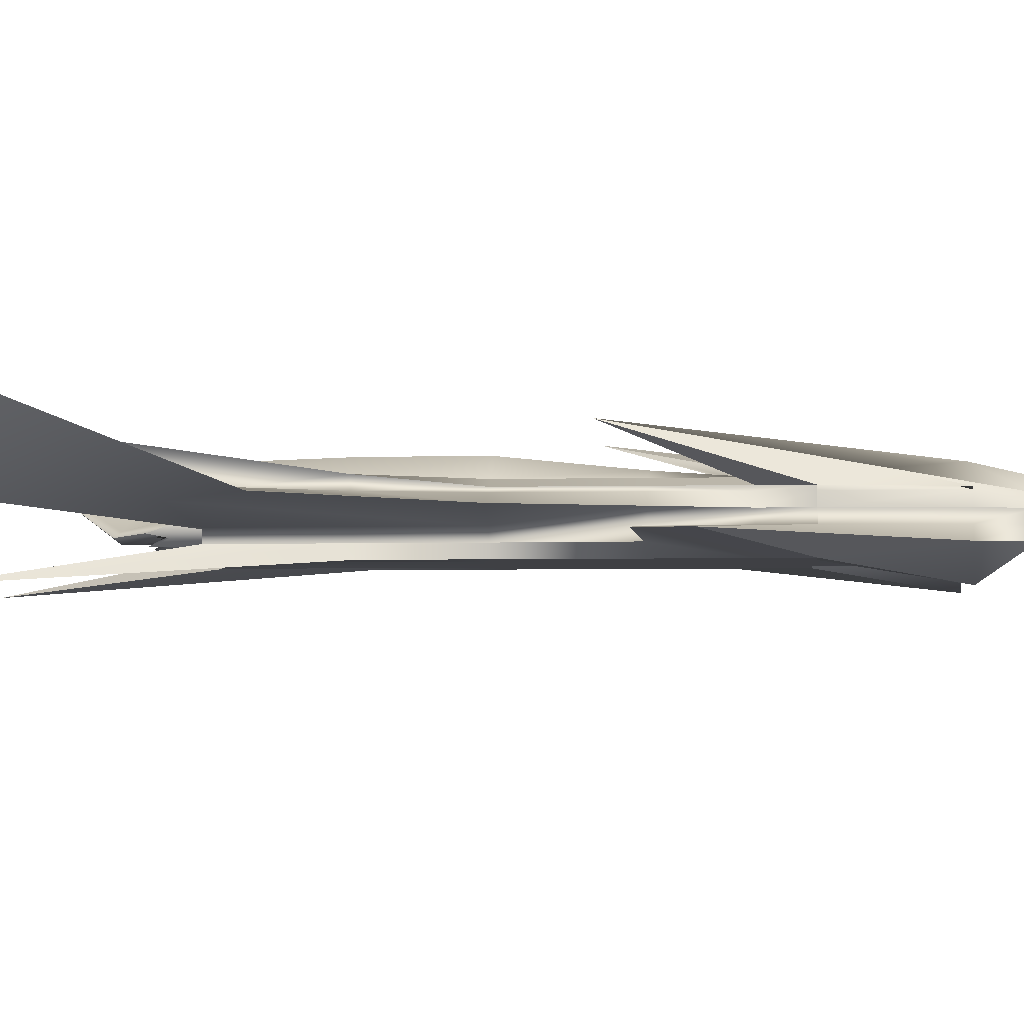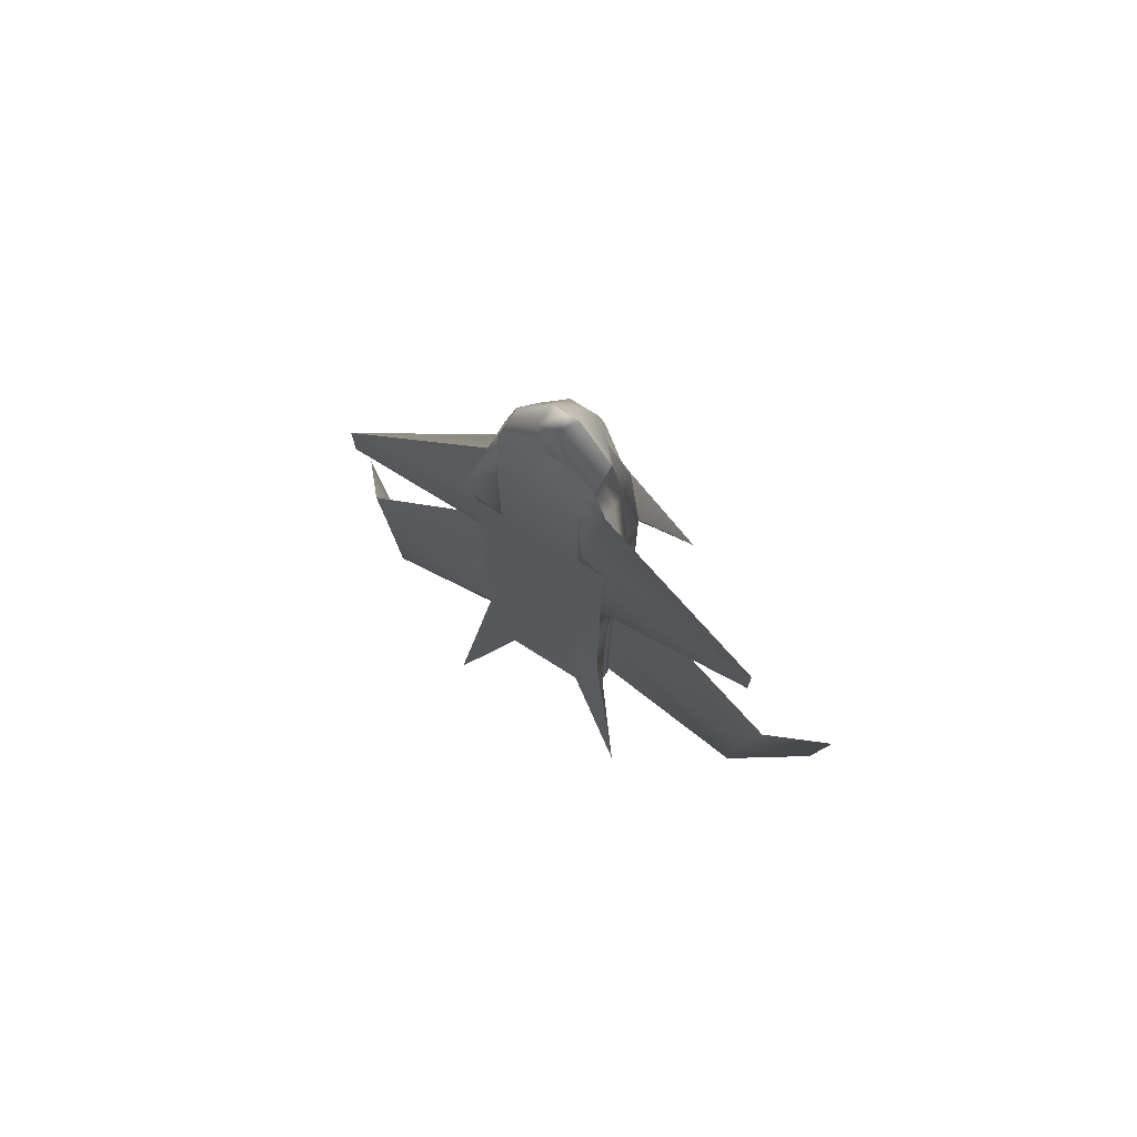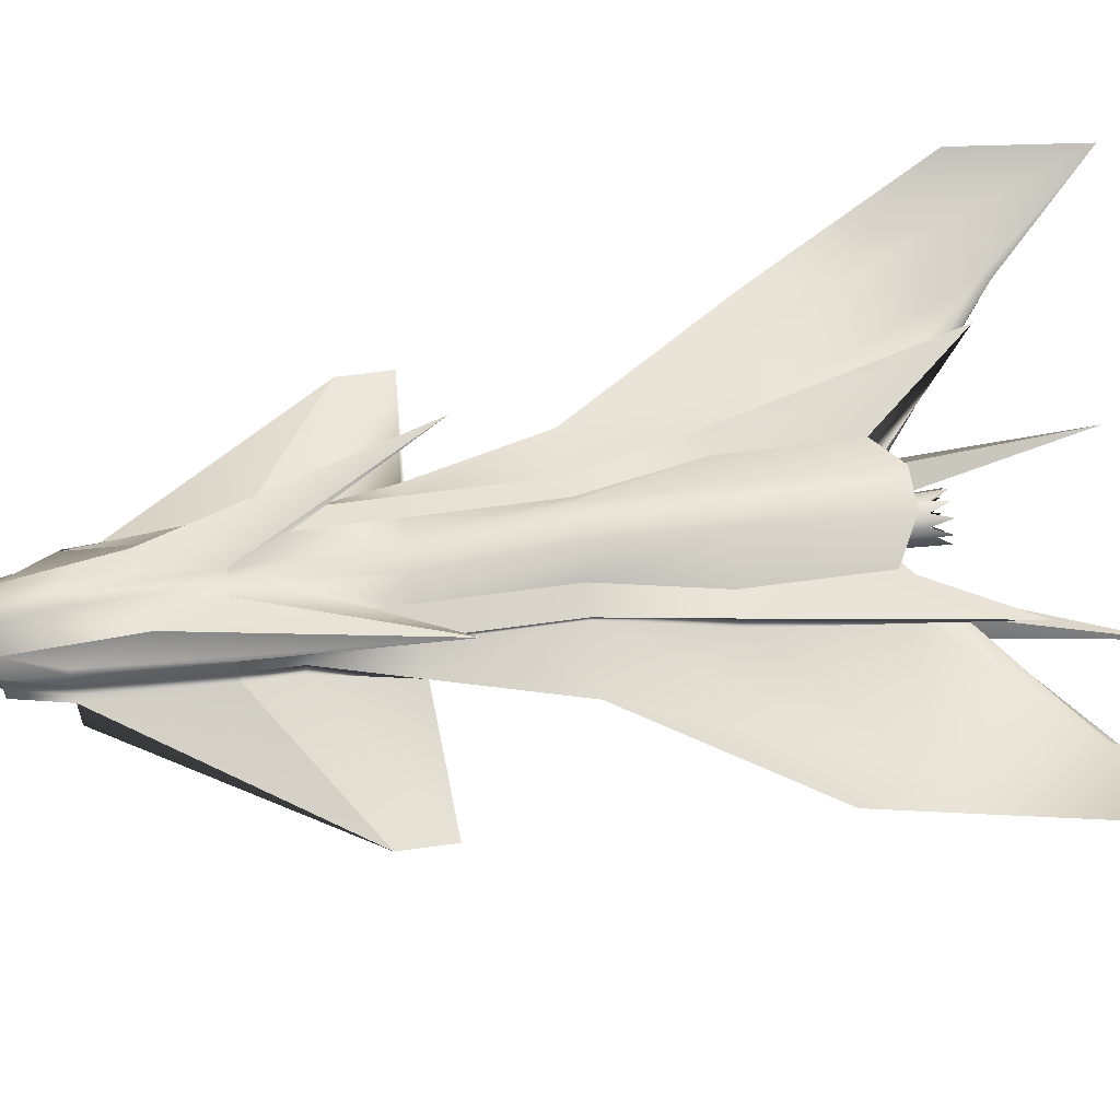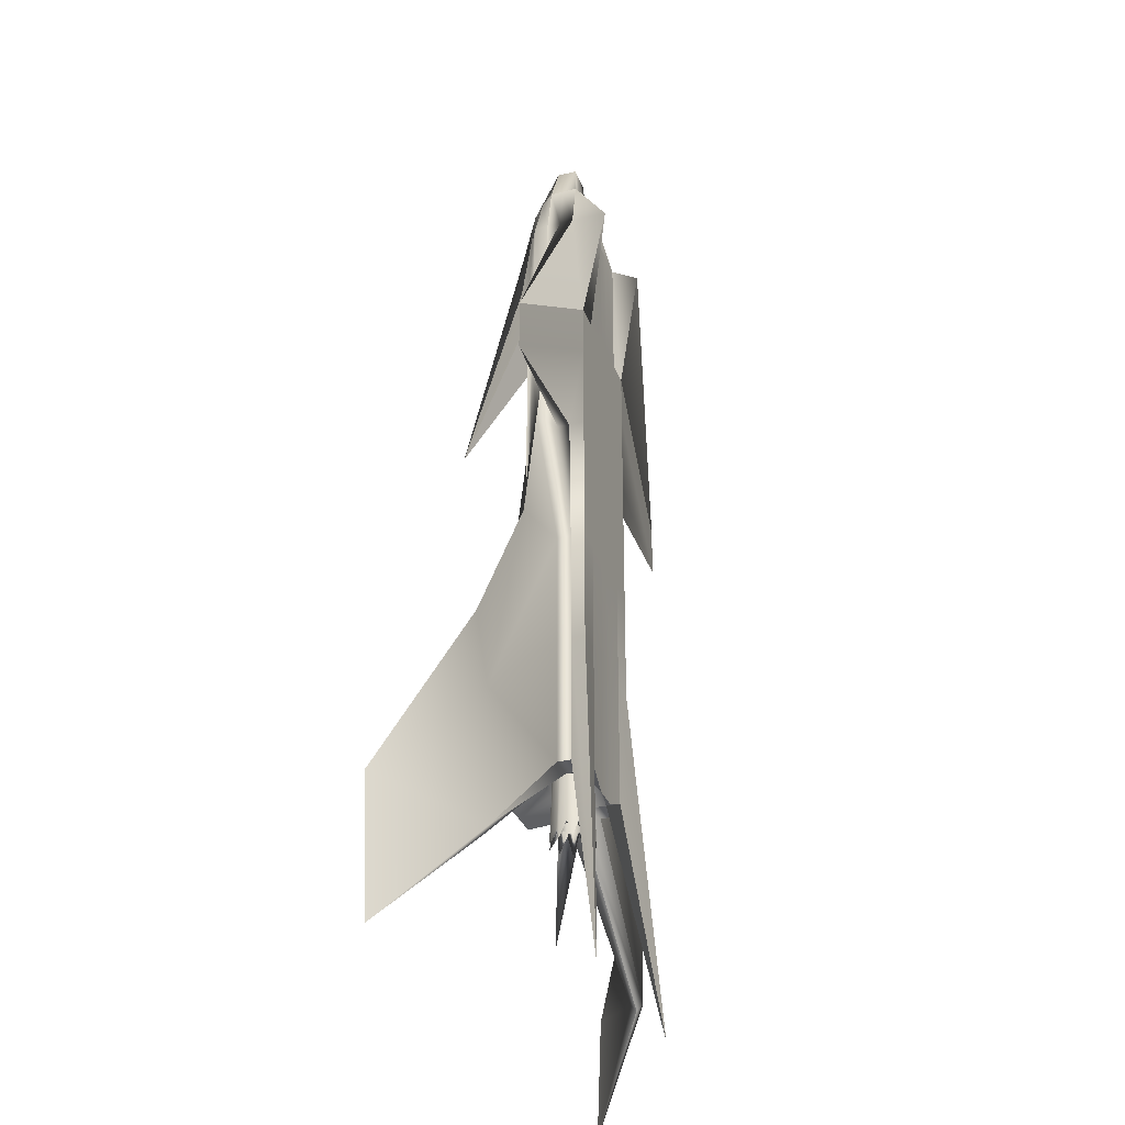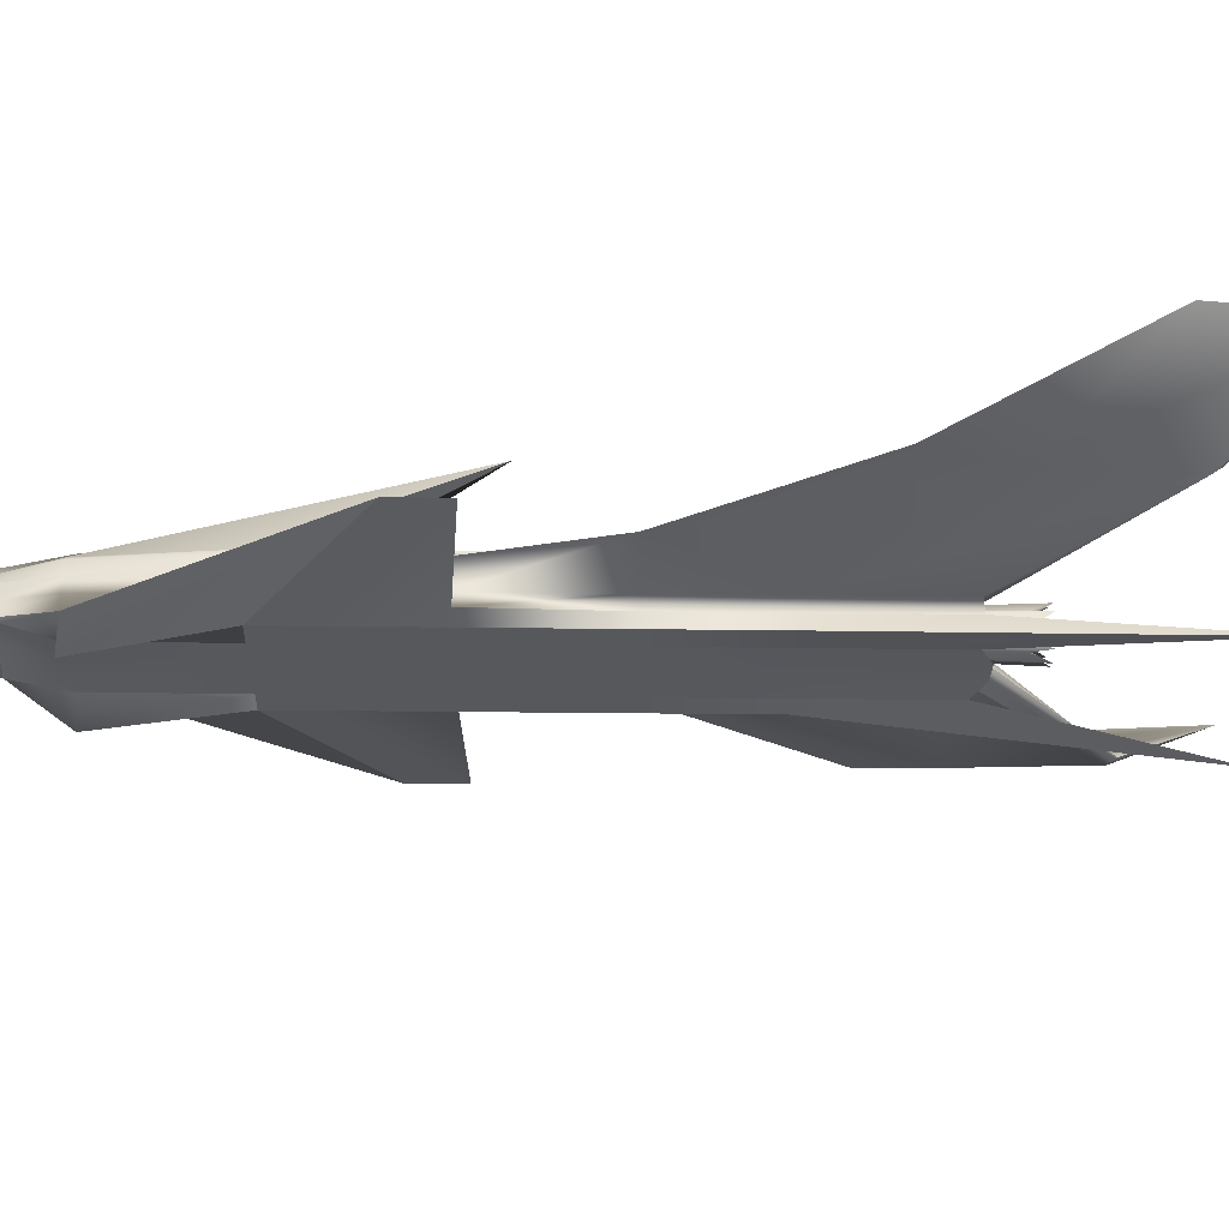
<metadata>
{"format":"obj","ext":"obj","renderer":"f3d","projection":"perspective","resolution":1024,"background":"white","views":[{"elev":-5.0,"azim":-86.0,"up":"+Y"},{"elev":75.8,"azim":32.2,"up":"+Z"},{"elev":58.9,"azim":81.8,"up":"+Y"},{"elev":-31.3,"azim":-71.3,"up":"+Z"},{"elev":-28.2,"azim":88.9,"up":"+Y"}]}
</metadata>
<code>
g default
v -21.15 -11.32 -111.4
v -13.4 -7.036 -42.58
v -13.4 -7.036 -20.01
v -13.4 -7.036 24.13
v -13.4 -7.036 34.34
v -11.92 -11.57 59.97
v -13.4 -4.254 -68.21
v -13.4 -4.254 -42.58
v -13.4 -4.254 -20.01
v -44.01 -4.254 4.127
v -44.01 -4.254 14.33
v -11.92 -4.254 59.97
v -13.4 -1.471 -68.21
v -13.4 -1.471 -42.58
v -13.4 -1.471 -20.01
v -13.4 -1.471 24.13
v -13.4 -1.471 34.34
v -11.92 -1.471 59.97
v -59.64 14.78 -115.5
v -62.48 14.78 -89.9
v -25.11 1.311 -20.01
v -13.4 1.311 24.13
v -13.4 1.311 34.34
v -11.92 1.311 59.97
v -17.94 4.094 -68.21
v -17.94 4.094 -42.58
v -13.4 4.094 -20.01
v -13.4 4.094 24.13
v -13.4 4.094 34.34
v -11.6 4.247 59.97
v -28.07 12.71 -87.82
v -17.94 6.876 -42.58
v -13.4 5.049 -20.01
v -13.4 5.049 24.13
v -13.4 5.049 34.34
v -10.9 4.896 59.97
v -12.72 6.876 -68.21
v -12.72 6.876 -42.58
v -8.181 6.876 -20.01
v -8.181 6.876 24.13
v -20.53 15.57 -2.497
v -8.181 8.328 46.25
v -4.548 10.18 -72.68
v -4.435 11.2 -42.58
v -4.435 11.2 -20.01
v -2.964 6.876 24.13
v -2.964 6.876 34.34
v -2.964 9.814 59.97
v 3.836 10.18 -72.68
v 3.724 11.2 -42.58
v 3.724 11.2 -20.01
v 2.253 6.876 24.13
v 2.253 6.876 34.34
v 2.253 9.814 59.97
v 12.01 6.876 -68.21
v 12.01 6.876 -42.58
v 7.47 6.876 -20.01
v 7.47 6.876 24.13
v 19.81 15.57 -2.497
v 7.47 8.328 46.25
v 27.35 12.71 -87.82
v 17.23 6.876 -42.58
v 12.69 5.049 -20.01
v 12.69 5.049 24.13
v 12.69 5.049 34.34
v 10.23 4.807 59.97
v 17.23 4.094 -68.21
v 17.23 4.094 -42.58
v 12.69 4.094 -20.01
v 12.69 4.094 24.13
v 12.69 4.094 34.34
v 10.93 4.158 59.97
v 59.69 14.78 -115.8
v 62.52 14.78 -90.14
v 25.16 1.311 -20.01
v 12.69 1.311 24.13
v 12.69 1.311 34.34
v 11.21 1.311 59.97
v 12.69 -1.471 -68.21
v 12.69 -1.471 -42.58
v 12.69 -1.471 -20.01
v 12.69 -1.471 24.13
v 12.69 -1.471 34.34
v 11.21 -1.471 59.97
v 12.69 -4.254 -68.21
v 12.69 -4.254 -42.58
v 12.69 -4.254 -20.01
v 43.3 -4.254 4.127
v 43.3 -4.254 14.33
v 11.21 -4.254 59.97
v 20.44 -11.32 -111.4
v 12.69 -7.036 -42.58
v 12.69 -7.036 -20.01
v 12.69 -7.036 24.13
v 12.69 -7.036 34.34
v 11.21 -11.57 59.97
v 7.47 -7.036 -68.21
v 7.47 -7.036 -42.58
v 7.47 -7.036 -20.01
v 7.47 -7.036 24.13
v 7.47 -7.036 34.34
v 7.47 -7.036 59.97
v 2.253 -6.665 -70.52
v 2.253 -7.036 -42.58
v 2.253 -7.036 -20.01
v 2.253 -7.036 24.13
v 2.253 -7.036 34.34
v 2.253 -7.036 59.97
v -2.964 -6.665 -70.52
v -2.964 -7.036 -42.58
v -2.964 -7.036 -20.01
v -2.964 -7.036 24.13
v -2.964 -7.036 34.34
v -2.964 -7.036 59.97
v -8.181 -7.036 -68.21
v -8.181 -7.036 -42.58
v -8.181 -7.036 -20.01
v -8.181 -7.036 24.13
v -8.181 -7.036 34.34
v -8.181 -7.036 59.97
v 8.875 -4.254 70.71
v 2.253 -2.616 70.71
v -2.964 -2.616 70.71
v -9.587 -4.254 70.71
v 8.704 -1.471 70.71
v 2.253 -2.041 81.62
v -2.964 -2.041 81.62
v -9.416 -1.471 70.71
v 8.704 1.311 70.71
v 2.253 1.882 81.62
v -2.964 1.882 81.62
v -9.416 1.311 70.71
v 6.121 4.094 70.71
v 2.253 7.311 70.71
v -2.964 7.311 70.71
v -6.833 4.094 70.71
v 7.47 -4.254 -68.21
v 2.253 -4.624 -65.91
v -2.964 -4.624 -65.91
v -8.181 -4.254 -68.21
v 7.47 -1.471 -68.21
v 2.253 -1.471 -59.68
v -2.964 -1.471 -59.68
v -8.181 -1.471 -68.21
v 7.47 1.311 -68.21
v 2.253 1.311 -59.68
v -2.964 1.311 -59.68
v -8.181 1.311 -68.21
v 7.47 4.094 -68.21
v 2.253 4.094 -68.21
v -2.964 4.094 -68.21
v -8.181 4.094 -68.21
v -0.9844 11.2 -42.58
v -0.9844 11.2 -20.01
v -0.3559 6.876 24.13
v -0.3559 6.876 34.34
v -0.3559 9.814 59.97
v -0.3559 7.311 70.71
v -0.3559 1.882 81.62
v -0.3559 -2.041 81.62
v -0.3559 -2.616 70.71
v -0.3559 -7.036 59.97
v -0.3559 -7.036 34.34
v -0.3559 -7.036 24.13
v -0.3559 -7.036 -20.01
v -0.3559 -7.036 -42.58
v -0.3559 -6.665 -70.52
v -0.3559 -4.624 -65.91
v -0.3559 -1.471 -59.68
v -0.3559 1.311 -59.68
v -0.3559 4.094 -68.21
v -1.032 10.18 -72.68
v -0.6495 -2.597 -75.58
v 0.05688 -2.485 -75.58
v 0.6941 -2.161 -75.58
v 1.2 -1.655 -75.59
v 1.525 -1.018 -75.61
v 1.636 -0.3113 -75.62
v 1.525 0.3951 -75.63
v 1.2 1.032 -75.64
v 0.6941 1.538 -75.65
v 0.05688 1.863 -75.66
v -0.6495 1.975 -75.66
v -1.356 1.863 -75.66
v -1.993 1.538 -75.65
v -2.499 1.032 -75.64
v -2.824 0.3951 -75.63
v -2.935 -0.3113 -75.62
v -2.824 -1.018 -75.61
v -2.499 -1.655 -75.59
v -1.993 -2.161 -75.58
v -1.356 -2.485 -75.58
v -0.6495 -2.542 -57.92
v 0.05688 -2.43 -57.92
v 0.6941 -2.106 -57.93
v 1.2 -1.6 -57.94
v 1.525 -0.9628 -57.95
v 1.636 -0.2564 -57.96
v 1.525 0.4499 -57.98
v 1.2 1.087 -57.99
v 0.6941 1.593 -58
v 0.05688 1.918 -58
v -0.6495 2.029 -58.01
v -1.356 1.918 -58
v -1.993 1.593 -58
v -2.499 1.087 -57.99
v -2.824 0.4499 -57.98
v -2.935 -0.2564 -57.96
v -2.824 -0.9628 -57.95
v -2.499 -1.6 -57.94
v -1.993 -2.106 -57.93
v -1.356 -2.43 -57.92
v -0.6495 -3.97 -57.9
v 0.4981 -3.788 -57.9
v 1.533 -3.261 -57.91
v 2.355 -2.439 -57.92
v 2.882 -1.404 -57.94
v 3.064 -0.2564 -57.96
v 2.882 0.8911 -57.98
v 2.355 1.926 -58
v 1.533 2.748 -58.02
v 0.4981 3.275 -58.03
v -0.6495 3.457 -58.03
v -1.797 3.275 -58.03
v -2.832 2.748 -58.02
v -3.654 1.926 -58
v -4.181 0.8911 -57.98
v -4.363 -0.2564 -57.96
v -4.181 -1.404 -57.94
v -3.654 -2.439 -57.92
v -2.832 -3.261 -57.91
v -1.797 -3.788 -57.9
v -0.6495 -4.887 -79.45
v 0.4981 -3.843 -75.55
v 2.119 -4.013 -79.47
v 2.355 -2.494 -75.58
v 3.83 -1.725 -79.51
v 3.064 -0.3113 -75.62
v 3.83 1.103 -79.56
v 2.355 1.872 -75.66
v 2.119 3.39 -79.6
v 0.4981 3.221 -75.68
v -0.6495 4.264 -79.62
v -1.797 3.221 -75.68
v -3.418 3.39 -79.6
v -3.654 1.872 -75.66
v -5.129 1.103 -79.56
v -4.363 -0.3113 -75.62
v -5.129 -1.725 -79.51
v -3.654 -2.494 -75.58
v -3.418 -4.013 -79.47
v -1.797 -3.843 -75.55
v -13.4 -7.036 6.389
v -8.181 -7.036 6.389
v -2.964 -7.036 6.389
v -0.3559 -7.036 6.389
v 2.253 -7.036 6.389
v 7.47 -7.036 6.389
v 12.69 -7.036 6.389
v 13.42 -4.254 5.679
v 12.69 -1.471 6.389
v 17.7 1.311 6.389
v 12.69 4.094 6.389
v 12.69 5.049 6.389
v 7.47 6.876 6.389
v 2.844 8.615 6.389
v -0.6086 8.615 6.389
v -3.556 8.615 6.389
v -8.181 6.876 6.389
v -13.4 5.049 6.389
v -13.4 4.094 6.389
v -18.11 1.311 6.389
v -13.4 -1.471 6.389
v -14.13 -4.254 5.679
v -45.89 2.561 -68.65
v 45.6 2.561 -68.78
v 44.04 2.561 -94.42
v 7.47 2.561 -68.21
v -8.181 2.561 -68.21
v -44.33 2.561 -94.29
v -44.33 0.06198 -94.29
v -8.181 0.06198 -68.21
v 7.47 0.06198 -68.21
v 44.04 0.06198 -94.42
v 45.6 0.06198 -68.78
v -45.89 0.06198 -68.65
v 48.79 1.311 -55.07
v -48.74 1.311 -54.95
v -44.16 1.311 -95.96
v 43.61 1.311 -95.89
g polySurface1
f 1 2 8 7
f 2 3 9 8
f 274 253 4 10
f 4 5 11 10
f 5 6 12 11
f 7 8 14 13
f 8 9 15 14
f 273 274 10 16
f 10 11 17 16
f 11 12 18 17
f 13 14 286 281
f 286 14 15 21 288
f 273 16 22 272
f 16 17 23 22
f 17 18 24 23
f 280 275 26 25
f 21 27 26 275 288
f 28 271 272 22
f 29 28 22 23
f 30 29 23 24
f 25 26 32 31
f 26 27 33 32
f 270 271 28 34
f 28 29 35 34
f 29 30 36 35
f 31 32 38 37
f 32 33 39 38
f 269 270 34 40
f 34 35 41 40
f 35 36 42 41
f 37 38 44 43
f 38 39 45 44
f 268 269 40 46
f 40 41 47 46
f 41 42 48 47
f 172 153 50 49
f 153 154 51 50
f 266 267 155 52
f 155 156 53 52
f 156 157 54 53
f 49 50 56 55
f 50 51 57 56
f 265 266 52 58
f 52 53 59 58
f 53 54 60 59
f 55 56 62 61
f 56 57 63 62
f 264 265 58 64
f 58 59 65 64
f 59 60 66 65
f 61 62 68 67
f 62 63 69 68
f 263 264 64 70
f 64 65 71 70
f 65 66 72 71
f 67 68 276 277
f 276 68 69 75 287
f 263 70 76 262
f 70 71 77 76
f 71 72 78 77
f 284 285 80 79
f 75 81 80 285 287
f 82 261 262 76
f 83 82 76 77
f 84 83 77 78
f 79 80 86 85
f 80 81 87 86
f 260 261 82 88
f 82 83 89 88
f 83 84 90 89
f 85 86 92 91
f 86 87 93 92
f 259 260 88 94
f 88 89 95 94
f 89 90 96 95
f 91 92 98 97
f 92 93 99 98
f 258 259 94 100
f 94 95 101 100
f 95 96 102 101
f 97 98 104 103
f 98 99 105 104
f 257 258 100 106
f 100 101 107 106
f 101 102 108 107
f 103 104 166 167
f 104 105 165 166
f 256 257 106 164
f 106 107 163 164
f 107 108 162 163
f 109 110 116 115
f 110 111 117 116
f 254 255 112 118
f 112 113 119 118
f 113 114 120 119
f 115 116 2 1
f 116 117 3 2
f 253 254 118 4
f 118 119 5 4
f 119 120 6 5
f 102 96 90 121
f 108 102 121 122
f 161 162 108 122
f 120 114 123 124
f 6 120 124 12
f 121 90 84 125
f 122 121 125 126
f 160 161 122 126
f 124 123 127 128
f 12 124 128 18
f 125 84 78 129
f 126 125 129 130
f 160 126 130 159
f 128 127 131 132
f 18 128 132 24
f 72 133 129 78
f 133 134 130 129
f 134 158 159 130
f 135 136 132 131
f 136 30 24 132
f 133 72 66 60
f 134 133 60 54
f 157 158 134 54
f 136 135 48 42
f 30 136 42 36
f 91 97 137 85
f 97 103 138 137
f 103 167 168 138
f 109 115 140 139
f 115 1 7 140
f 85 137 141 79
f 137 138 142 141
f 138 168 169 142
f 139 140 144 143
f 140 7 13 144
f 79 141 283 284
f 283 141 142 146 145
f 142 169 170 146
f 143 144 282 148 147
f 144 13 281 282
f 277 278 149 67
f 150 149 278 145 146
f 171 150 146 170
f 279 152 151 147 148
f 279 280 25 152
f 67 149 55 61
f 149 150 49 55
f 150 171 172 49
f 151 152 37 43
f 152 25 31 37
f 44 45 154 153
f 267 268 46 155
f 46 47 156 155
f 47 48 157 156
f 135 158 157 48
f 158 135 131 159
f 127 160 159 131
f 123 161 160 127
f 114 162 161 123
f 163 162 114 113
f 164 163 113 112
f 255 256 164 112
f 166 165 111 110
f 167 166 110 109
f 168 167 109 139
f 169 168 139 143
f 169 143 147 170
f 151 171 170 147
f 172 171 151 43
f 43 44 153 172
f 174 173 193 194
f 175 174 194 195
f 176 175 195 196
f 177 176 196 197
f 178 177 197 198
f 179 178 198 199
f 180 179 199 200
f 181 180 200 201
f 182 181 201 202
f 183 182 202 203
f 184 183 203 204
f 185 184 204 205
f 186 185 205 206
f 187 186 206 207
f 188 187 207 208
f 189 188 208 209
f 190 189 209 210
f 191 190 210 211
f 192 191 211 212
f 173 192 212 193
f 194 193 213 214
f 195 194 214 215
f 196 195 215 216
f 197 196 216 217
f 198 197 217 218
f 199 198 218 219
f 200 199 219 220
f 201 200 220 221
f 202 201 221 222
f 203 202 222 223
f 204 203 223 224
f 205 204 224 225
f 206 205 225 226
f 207 206 226 227
f 208 207 227 228
f 209 208 228 229
f 210 209 229 230
f 211 210 230 231
f 212 211 231 232
f 193 212 232 213
f 214 213 233 234
f 215 214 234 235
f 216 215 235 236
f 217 216 236 237
f 218 217 237 238
f 219 218 238 239
f 220 219 239 240
f 221 220 240 241
f 222 221 241 242
f 223 222 242 243
f 224 223 243 244
f 225 224 244 245
f 226 225 245 246
f 227 226 246 247
f 228 227 247 248
f 229 228 248 249
f 230 229 249 250
f 231 230 250 251
f 232 231 251 252
f 213 232 252 233
f 234 233 173 174
f 235 234 174 175
f 236 235 175 176
f 237 236 176 177
f 238 237 177 178
f 239 238 178 179
f 240 239 179 180
f 241 240 180 181
f 242 241 181 182
f 243 242 182 183
f 244 243 183 184
f 245 244 184 185
f 246 245 185 186
f 247 246 186 187
f 248 247 187 188
f 249 248 188 189
f 250 249 189 190
f 251 250 190 191
f 252 251 191 192
f 233 252 192 173
f 117 254 253 3
f 111 255 254 117
f 165 256 255 111
f 105 257 256 165
f 99 258 257 105
f 93 259 258 99
f 87 260 259 93
f 81 261 260 87
f 261 81 75 262
f 69 263 262 75
f 63 264 263 69
f 57 265 264 63
f 51 266 265 57
f 154 267 266 51
f 45 268 267 154
f 39 269 268 45
f 33 270 269 39
f 27 271 270 33
f 271 27 21 272
f 15 273 272 21
f 9 274 273 15
f 3 253 274 9
f 276 287 74
f 277 276 74 73
f 73 290 277
f 280 289 19
f 19 20 275 280
f 289 281 19
f 284 290 73
f 73 74 285 284
f 74 287 285
f 281 286 20 19
f 20 288 275
f 286 288 20
f 148 289 280 279
f 282 281 289 148
f 284 283 145 290
f 277 290 145 278

</code>
